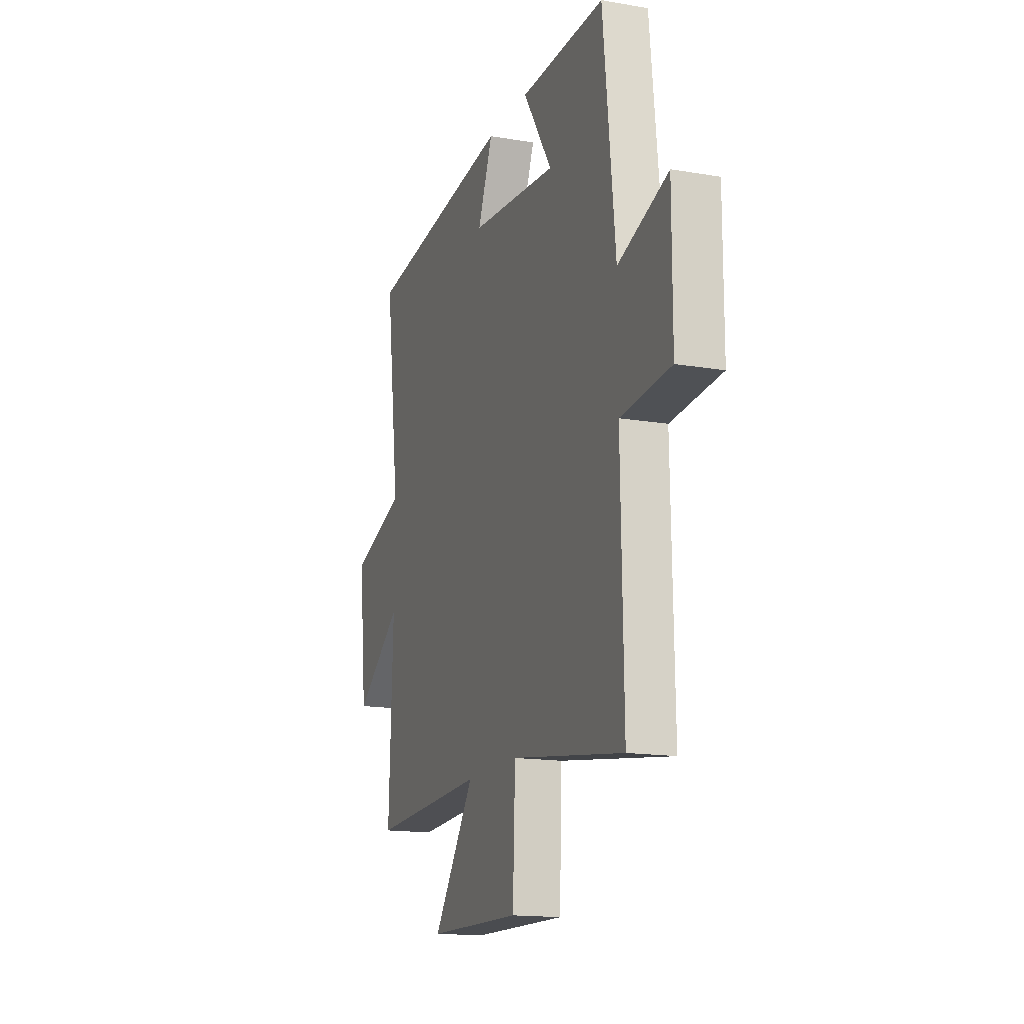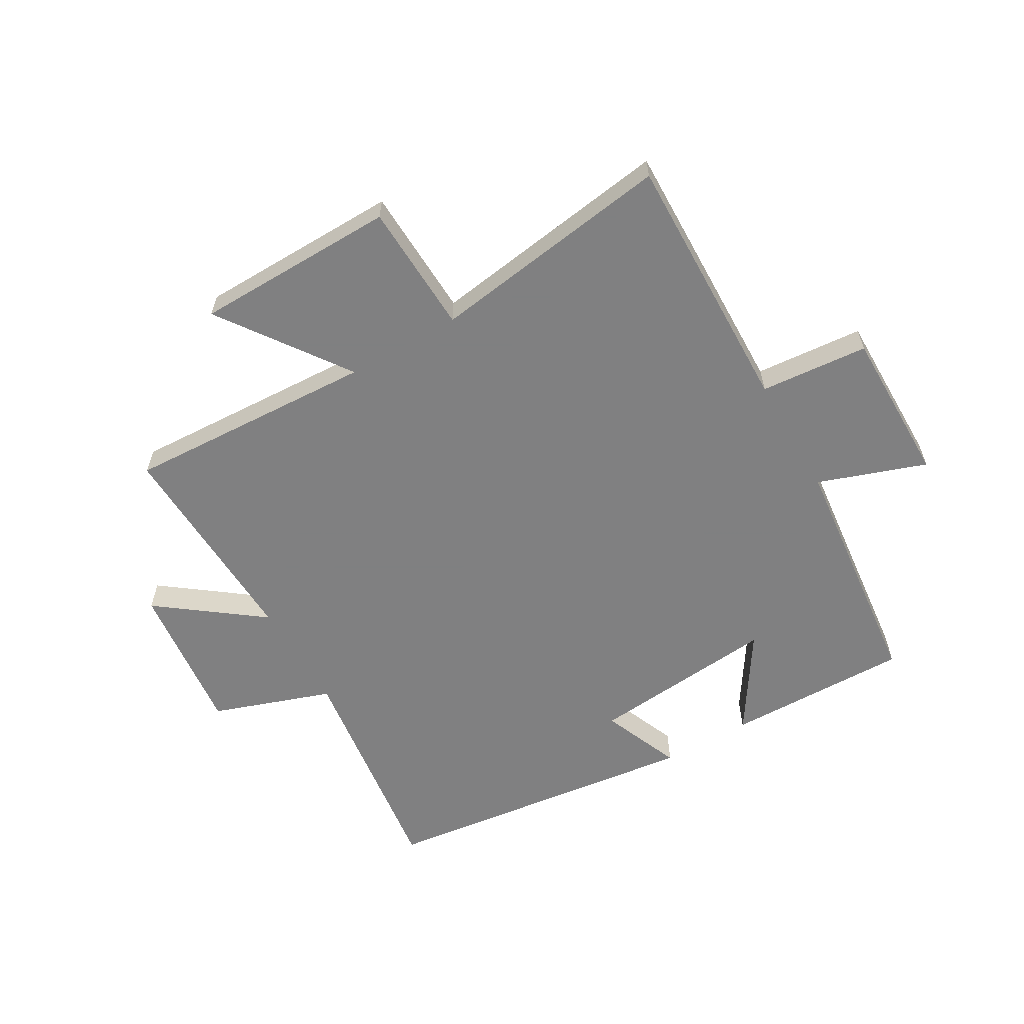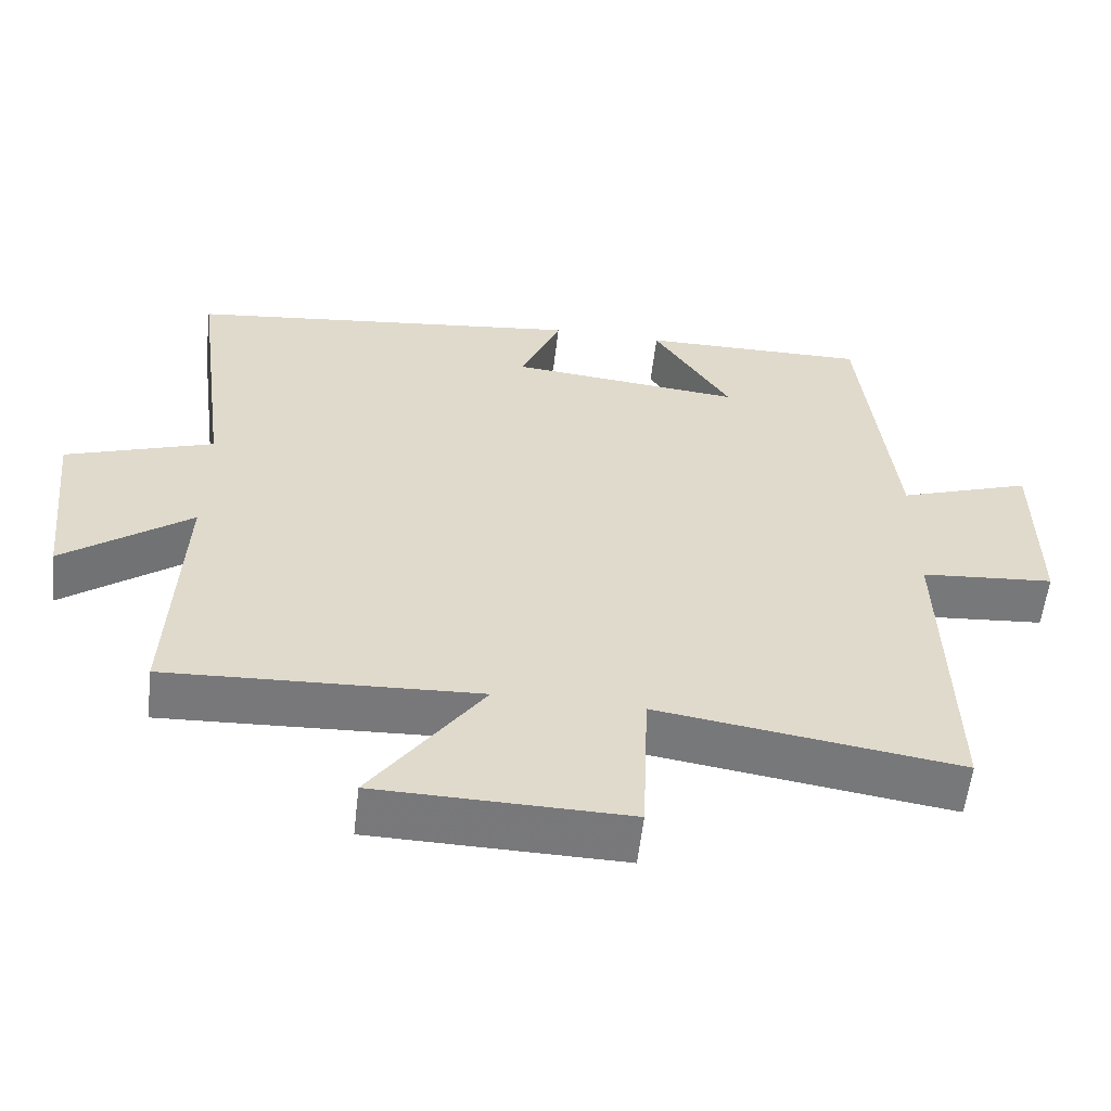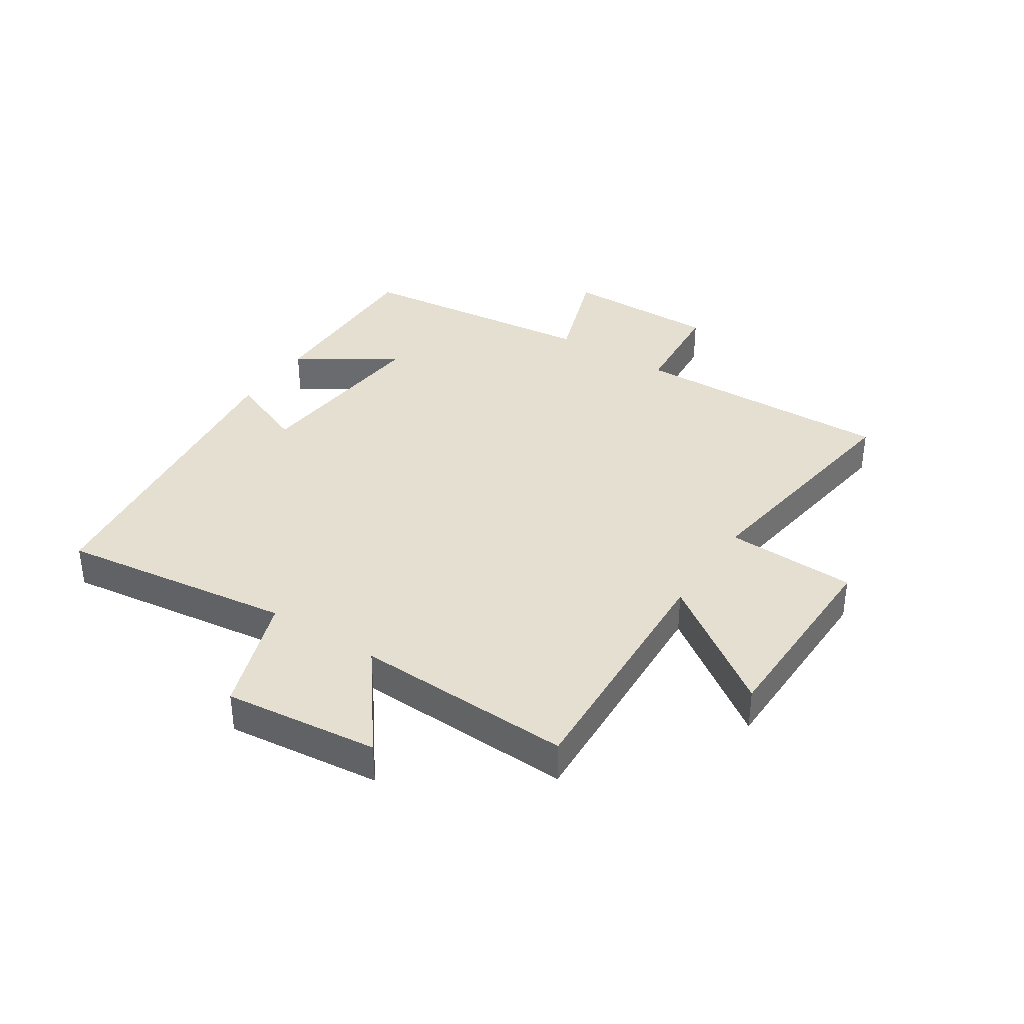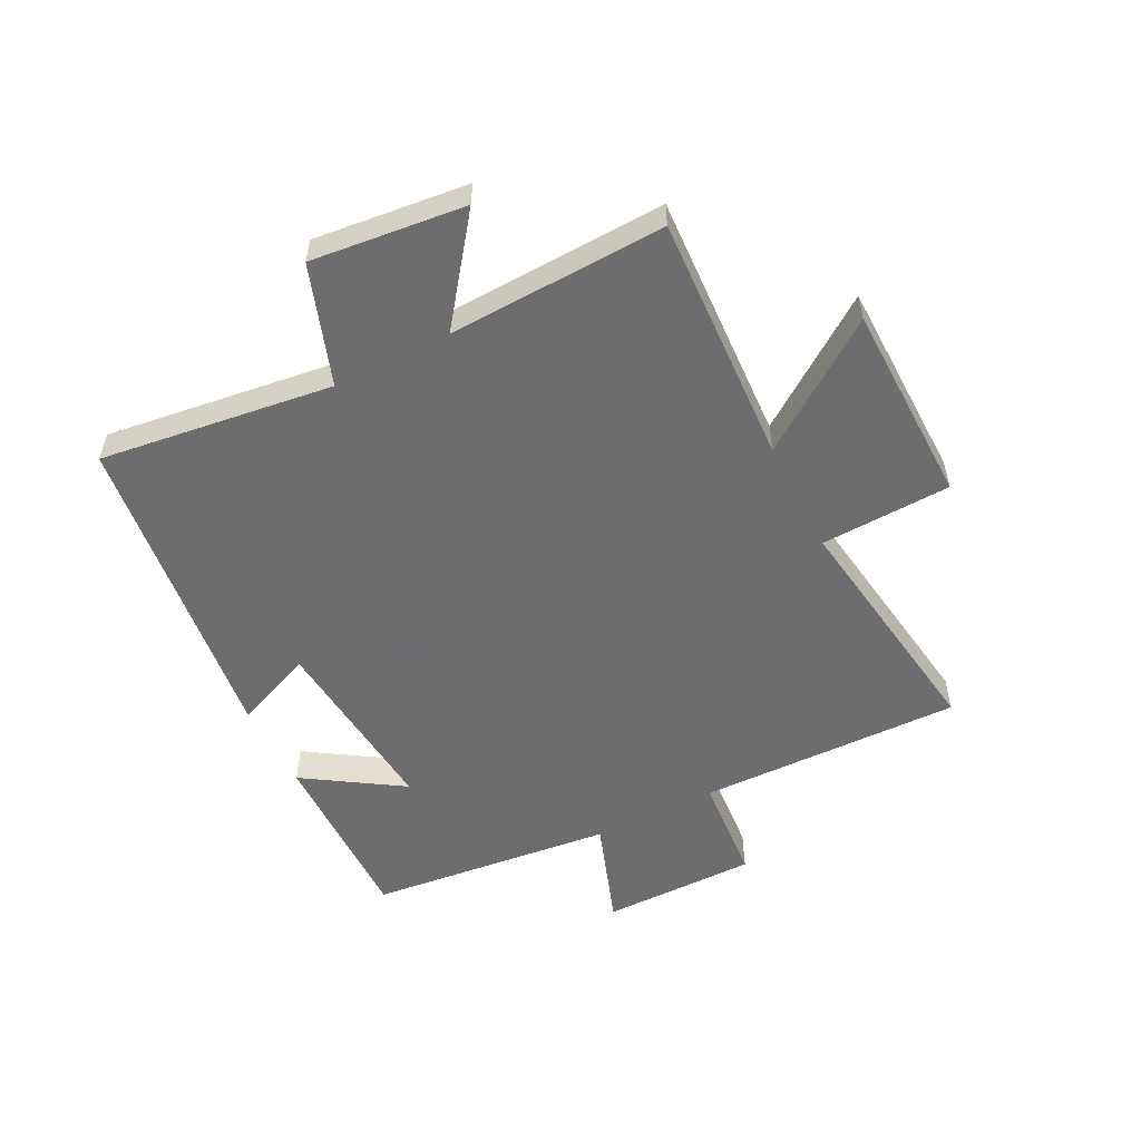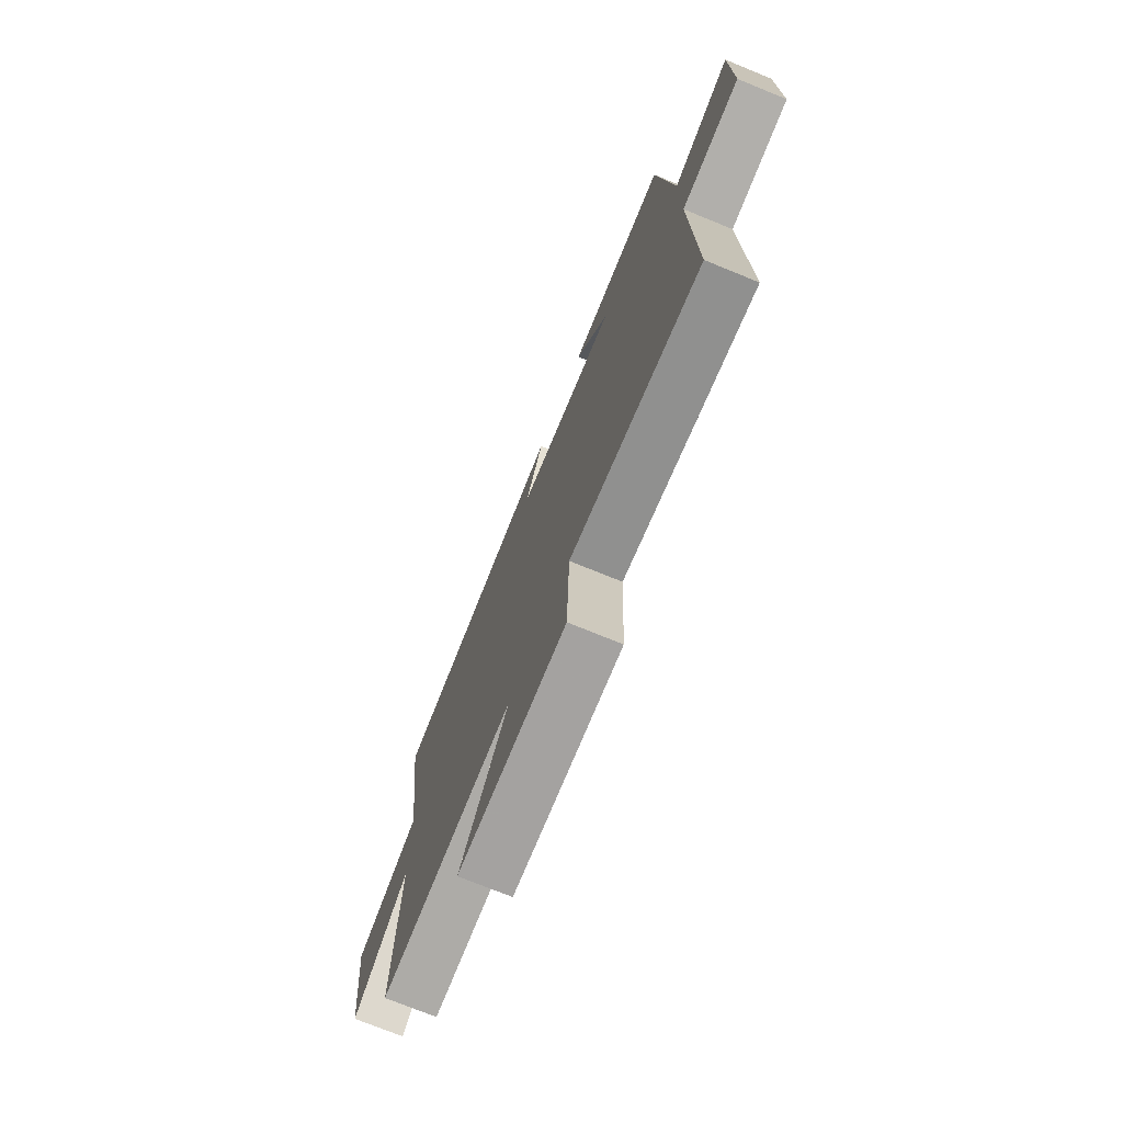
<metadata>
{"format":"obj","ext":"obj","renderer":"f3d","projection":"perspective","resolution":1024,"background":"white","views":[{"elev":-15.7,"azim":-109.7,"up":"+Z"},{"elev":-60.0,"azim":-150.0,"up":"+Y"},{"elev":-57.6,"azim":173.4,"up":"+Z"},{"elev":36.6,"azim":123.0,"up":"+Y"},{"elev":-54.1,"azim":116.9,"up":"+Y"},{"elev":-73.7,"azim":-112.2,"up":"+Z"}]}
</metadata>
<code>
v 0.551 0.07 0.434
v 0.5 0.07 0.043
v 0.7 0.07 -0.026
v 0.672 0.07 -0.284
v 0.5 0.07 -0.155
v 0.515 0.07 -0.52
v 0.095 0.07 -0.5
v 0.246 0.07 -0.713
v -0.092 0.07 -0.719
v -0.101 0.07 -0.5
v -0.509 0.07 -0.56
v -0.5 0.07 -0.119
v -0.681 0.07 -0.104
v -0.681 0.07 0.156
v -0.5 0.07 0.093
v -0.456 0.07 0.504
v -0.147 0.07 0.5
v -0.252 0.07 0.337
v 0.064 0.07 0.367
v 0.009 0.07 0.5
v 0.551 0 0.434
v 0.5 0 0.043
v 0.7 0 -0.026
v 0.672 0 -0.284
v 0.5 0 -0.155
v 0.515 0 -0.52
v 0.095 0 -0.5
v 0.246 0 -0.713
v -0.092 0 -0.719
v -0.101 0 -0.5
v -0.509 0 -0.56
v -0.5 0 -0.119
v -0.681 0 -0.104
v -0.681 0 0.156
v -0.5 0 0.093
v -0.456 0 0.504
v -0.147 0 0.5
v -0.252 0 0.337
v 0.064 0 0.367
v 0.009 0 0.5
f 19 20 1 2
f 18 19 2
f 15 16 17 18
f 15 18 2
f 12 13 14 15
f 12 15 2 3
f 10 11 12 3
f 7 8 9 10
f 5 6 7
f 5 7 10
f 3 4 5
f 3 5 10
f 22 21 40 39
f 22 39 38
f 38 37 36 35
f 22 38 35
f 35 34 33 32
f 23 22 35 32
f 23 32 31 30
f 30 29 28 27
f 27 26 25
f 30 27 25
f 25 24 23
f 30 25 23
f 1 21 22 2
f 2 22 23 3
f 3 23 24 4
f 4 24 25 5
f 5 25 26 6
f 6 26 27 7
f 7 27 28 8
f 8 28 29 9
f 9 29 30 10
f 10 30 31 11
f 11 31 32 12
f 12 32 33 13
f 13 33 34 14
f 14 34 35 15
f 15 35 36 16
f 16 36 37 17
f 17 37 38 18
f 18 38 39 19
f 19 39 40 20
f 20 40 21 1

</code>
